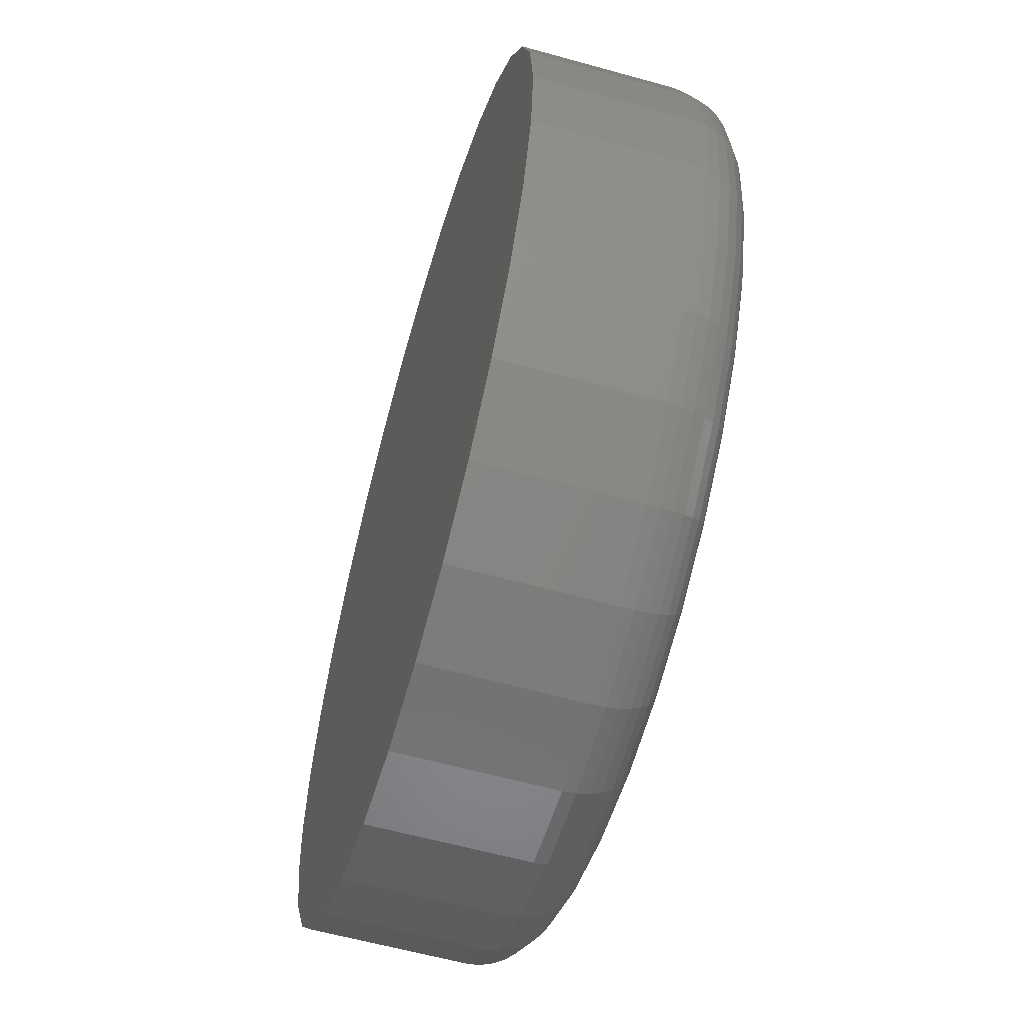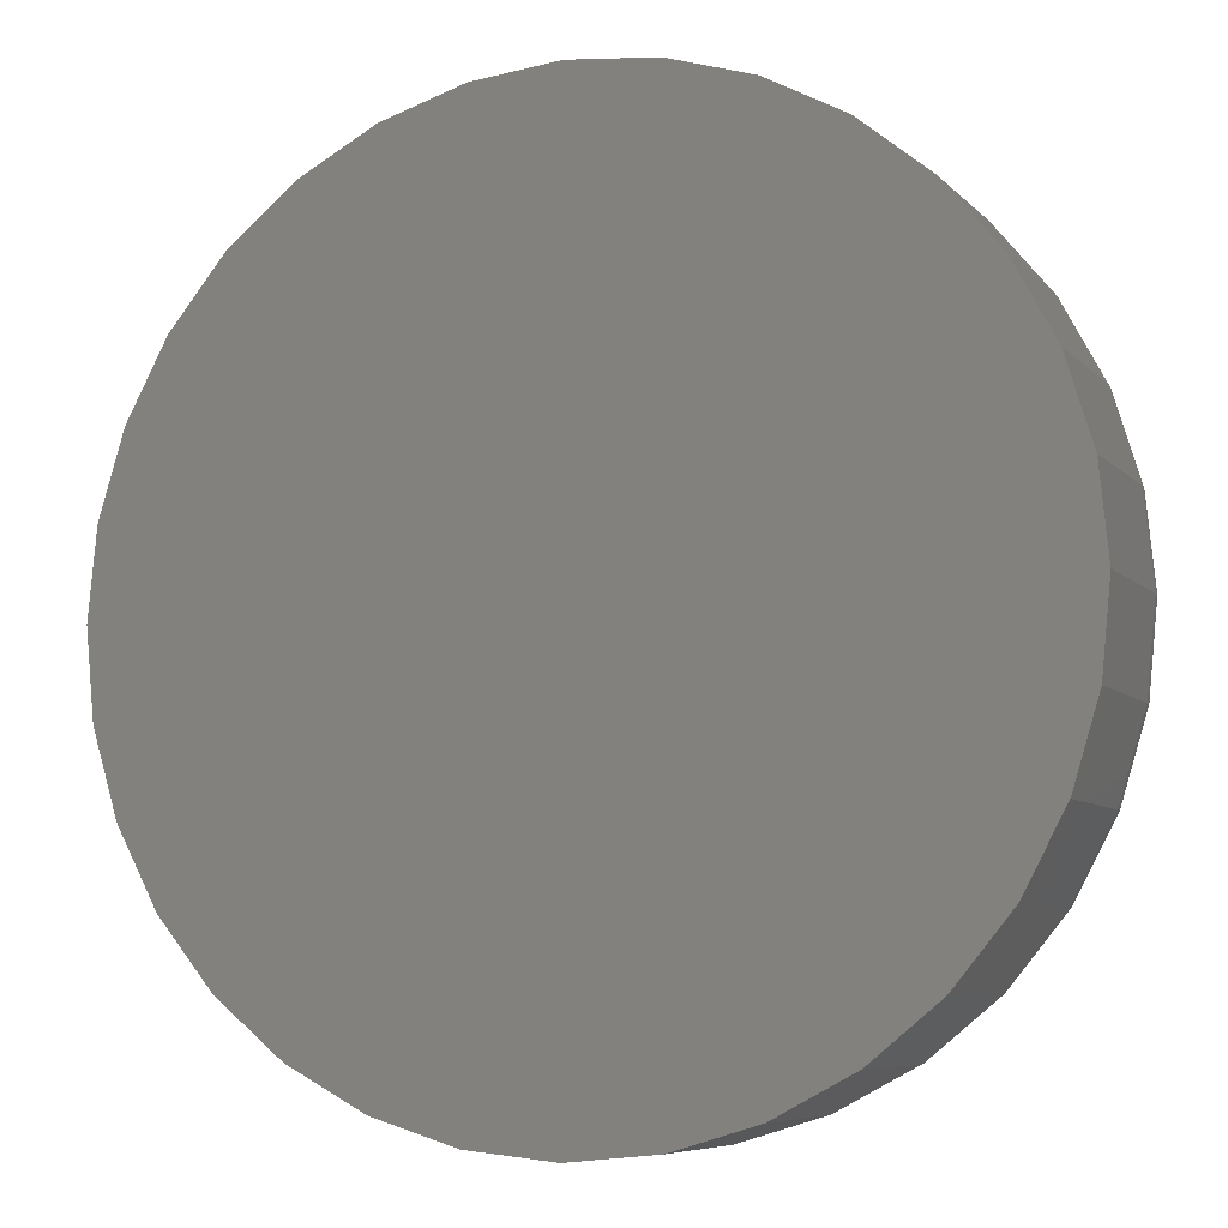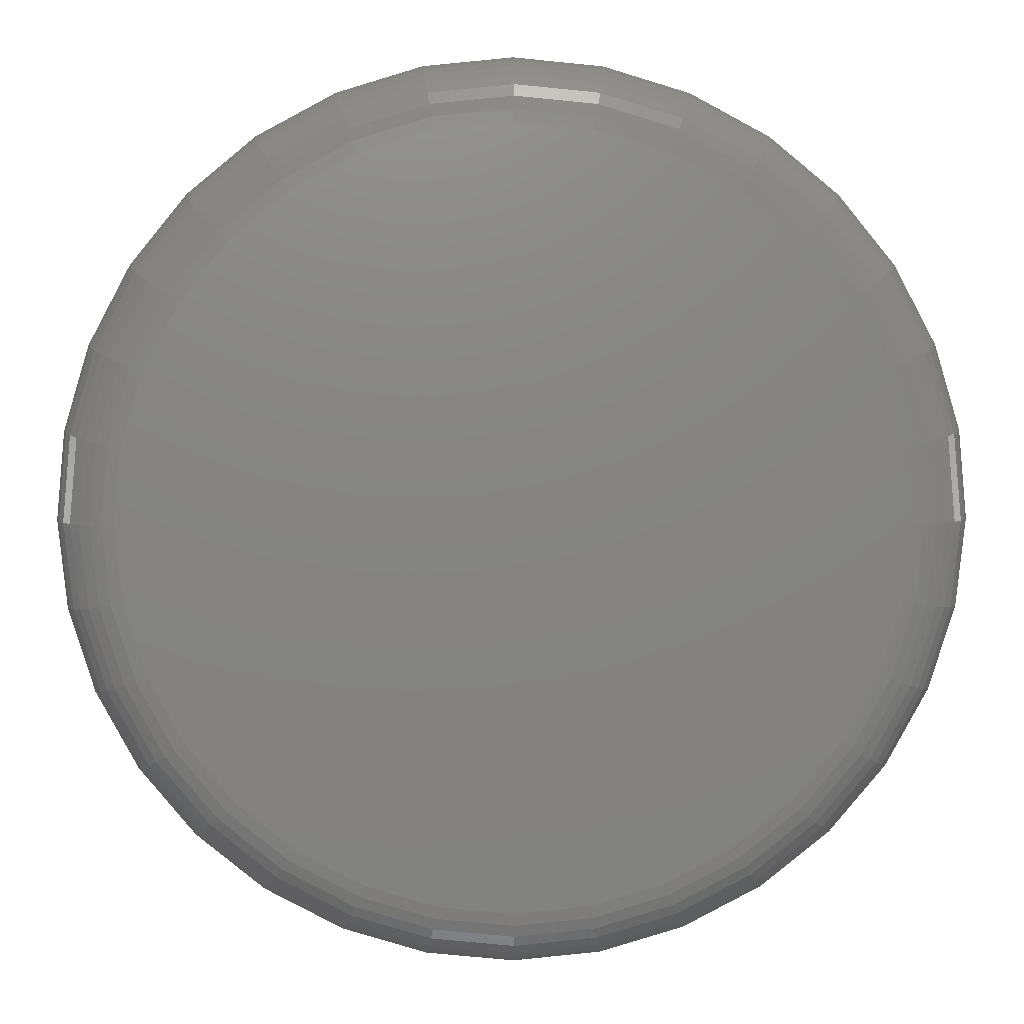
<metadata>
{"format":"stl","ext":"stl","renderer":"f3d","projection":"perspective","resolution":1024,"background":"white","views":[{"elev":-59.5,"azim":-106.0,"up":"+Y"},{"elev":-7.2,"azim":-157.3,"up":"+Y"},{"elev":6.8,"azim":-1.1,"up":"+Y"}]}
</metadata>
<code>
# stl→obj: 320 verts, 636 faces
v -0.08999 0.4615 0.2656
v 0.09361 0.4615 0.2656
v 0.001809 0.4706 0.2656
v 0.1819 0.4347 0.2656
v -0.1783 0.4347 0.2656
v 0.2632 0.3913 0.2656
v -0.2596 0.3913 0.2656
v 0.3345 0.3327 0.2656
v -0.3309 0.3327 0.2656
v 0.3931 0.2614 0.2656
v -0.3894 0.2614 0.2656
v 0.4365 0.1801 0.2656
v -0.4329 0.1801 0.2656
v 0.4633 0.0918 0.2656
v -0.4597 0.0918 0.2656
v 0.4724 -1.268e-16 0.2656
v -0.4688 -1.629e-16 0.2656
v 0.4633 -0.0918 0.2656
v -0.4597 -0.0918 0.2656
v 0.4365 -0.1801 0.2656
v -0.4329 -0.1801 0.2656
v 0.3931 -0.2614 0.2656
v -0.3894 -0.2614 0.2656
v 0.3345 -0.3327 0.2656
v -0.3309 -0.3327 0.2656
v 0.2632 -0.3913 0.2656
v -0.2596 -0.3913 0.2656
v 0.1819 -0.4347 0.2656
v -0.1783 -0.4347 0.2656
v 0.09361 -0.4615 0.2656
v -0.08999 -0.4615 0.2656
v 0.001809 -0.4706 0.2656
v 0.5505 0 0
v 0.5505 -6.217e-16 0.1875
v 0.54 -0.107 0
v 0.54 -0.107 0.1875
v 0.5087 -0.21 0
v 0.5087 -0.21 0.1875
v 0.458 -0.3048 0
v 0.458 -0.3048 0.1875
v 0.3898 -0.388 0
v 0.3898 -0.388 0.1875
v 0.3066 -0.4562 0
v 0.3066 -0.4562 0.1875
v 0.2118 -0.5069 0
v 0.2118 -0.5069 0.1875
v 0.1089 -0.5381 0
v 0.1089 -0.5381 0.1875
v 0.001809 -0.5487 0
v 0.001809 -0.5487 0.1875
v -0.1052 -0.5381 0
v -0.1052 -0.5381 0.1875
v -0.2082 -0.5069 0
v -0.2082 -0.5069 0.1875
v -0.303 -0.4562 0
v -0.303 -0.4562 0.1875
v -0.3862 -0.388 0
v -0.3862 -0.388 0.1875
v -0.4544 -0.3048 0
v -0.4544 -0.3048 0.1875
v -0.5051 -0.21 0
v -0.5051 -0.21 0.1875
v -0.5363 -0.107 0
v -0.5363 -0.107 0.1875
v -0.5469 6.719e-17 0
v -0.5469 6.719e-17 0.1875
v -0.5363 0.107 0
v -0.5363 0.107 0.1875
v -0.5051 0.21 0
v -0.5051 0.21 0.1875
v -0.4544 0.3048 0
v -0.4544 0.3048 0.1875
v -0.3862 0.388 0
v -0.3862 0.388 0.1875
v -0.303 0.4562 0
v -0.303 0.4562 0.1875
v -0.2082 0.5069 0
v -0.2082 0.5069 0.1875
v -0.1052 0.5381 0
v -0.1052 0.5381 0.1875
v 0.001809 0.5487 0
v 0.001809 0.5487 0.1875
v 0.1089 0.5381 0
v 0.1089 0.5381 0.1875
v 0.2118 0.5069 0
v 0.2118 0.5069 0.1875
v 0.3066 0.4562 0
v 0.3066 0.4562 0.1875
v 0.3898 0.388 0
v 0.3898 0.388 0.1875
v 0.458 0.3048 0
v 0.458 0.3048 0.1875
v 0.5087 0.21 0
v 0.5087 0.21 0.1875
v 0.54 0.107 0
v 0.54 0.107 0.1875
v -0.484 -1.388e-16 0.2641
v -0.4747 0.09478 0.2641
v -0.4986 -1.665e-16 0.2597
v -0.489 0.09763 0.2597
v -0.5122 -1.665e-16 0.2525
v -0.5023 0.1003 0.2525
v -0.524 -1.943e-16 0.2427
v -0.5139 0.1026 0.2427
v -0.5337 -1.665e-16 0.2309
v -0.5234 0.1045 0.2309
v -0.5409 -1.943e-16 0.2174
v -0.5305 0.1059 0.2174
v -0.5454 -1.665e-16 0.2027
v -0.5349 0.1068 0.2027
v 0.4783 0.09478 0.2641
v 0.4876 -6.384e-16 0.2641
v 0.4926 0.09763 0.2597
v 0.5023 -6.661e-16 0.2597
v 0.5059 0.1003 0.2525
v 0.5158 -6.661e-16 0.2525
v 0.5175 0.1026 0.2427
v 0.5276 -7.216e-16 0.2427
v 0.527 0.1045 0.2309
v 0.5373 -7.216e-16 0.2309
v 0.5341 0.1059 0.2174
v 0.5445 -7.216e-16 0.2174
v 0.5385 0.1068 0.2027
v 0.549 -7.494e-16 0.2027
v 0.4506 0.1859 0.2641
v 0.4642 0.1915 0.2597
v 0.4766 0.1967 0.2525
v 0.4876 0.2012 0.2427
v 0.4966 0.2049 0.2309
v 0.5032 0.2077 0.2174
v 0.5073 0.2094 0.2027
v 0.4057 0.2699 0.2641
v 0.4179 0.278 0.2597
v 0.4292 0.2855 0.2525
v 0.439 0.2921 0.2427
v 0.4471 0.2975 0.2309
v 0.4531 0.3015 0.2174
v 0.4568 0.304 0.2027
v 0.3453 0.3435 0.2641
v 0.3557 0.3539 0.2597
v 0.3652 0.3634 0.2525
v 0.3736 0.3718 0.2427
v 0.3805 0.3787 0.2309
v 0.3856 0.3838 0.2174
v 0.3887 0.3869 0.2027
v 0.2717 0.4039 0.2641
v 0.2798 0.4161 0.2597
v 0.2874 0.4273 0.2525
v 0.2939 0.4372 0.2427
v 0.2993 0.4453 0.2309
v 0.3033 0.4513 0.2174
v 0.3058 0.455 0.2027
v 0.1877 0.4488 0.2641
v 0.1933 0.4624 0.2597
v 0.1985 0.4748 0.2525
v 0.203 0.4858 0.2427
v 0.2067 0.4948 0.2309
v 0.2095 0.5014 0.2174
v 0.2112 0.5055 0.2027
v 0.09658 0.4765 0.2641
v 0.09944 0.4908 0.2597
v 0.1021 0.5041 0.2525
v 0.1044 0.5157 0.2427
v 0.1063 0.5252 0.2309
v 0.1077 0.5323 0.2174
v 0.1086 0.5367 0.2027
v 0.001809 0.4858 0.2641
v 0.001809 0.5005 0.2597
v 0.001809 0.514 0.2525
v 0.001809 0.5258 0.2427
v 0.001809 0.5355 0.2309
v 0.001809 0.5427 0.2174
v 0.001809 0.5472 0.2027
v -0.09297 0.4765 0.2641
v -0.09582 0.4908 0.2597
v -0.09846 0.5041 0.2525
v -0.1008 0.5157 0.2427
v -0.1027 0.5252 0.2309
v -0.1041 0.5323 0.2174
v -0.1049 0.5367 0.2027
v -0.1841 0.4488 0.2641
v -0.1897 0.4624 0.2597
v -0.1949 0.4748 0.2525
v -0.1994 0.4858 0.2427
v -0.2031 0.4948 0.2309
v -0.2059 0.5014 0.2174
v -0.2076 0.5055 0.2027
v -0.2681 0.4039 0.2641
v -0.2762 0.4161 0.2597
v -0.2837 0.4273 0.2525
v -0.2903 0.4372 0.2427
v -0.2957 0.4453 0.2309
v -0.2997 0.4513 0.2174
v -0.3022 0.455 0.2027
v -0.3417 0.3435 0.2641
v -0.3521 0.3539 0.2597
v -0.3616 0.3634 0.2525
v -0.37 0.3718 0.2427
v -0.3769 0.3787 0.2309
v -0.382 0.3838 0.2174
v -0.3851 0.3869 0.2027
v -0.4021 0.2699 0.2641
v -0.4143 0.278 0.2597
v -0.4255 0.2855 0.2525
v -0.4354 0.2921 0.2427
v -0.4435 0.2975 0.2309
v -0.4495 0.3015 0.2174
v -0.4532 0.304 0.2027
v -0.447 0.1859 0.2641
v -0.4606 0.1915 0.2597
v -0.473 0.1967 0.2525
v -0.484 0.2012 0.2427
v -0.4929 0.2049 0.2309
v -0.4996 0.2077 0.2174
v -0.5037 0.2094 0.2027
v 0.4783 -0.09478 0.2641
v 0.4926 -0.09763 0.2597
v 0.5059 -0.1003 0.2525
v 0.5175 -0.1026 0.2427
v 0.527 -0.1045 0.2309
v 0.5341 -0.1059 0.2174
v 0.5385 -0.1068 0.2027
v -0.4747 -0.09478 0.2641
v -0.489 -0.09763 0.2597
v -0.5023 -0.1003 0.2525
v -0.5139 -0.1026 0.2427
v -0.5234 -0.1045 0.2309
v -0.5305 -0.1059 0.2174
v -0.5349 -0.1068 0.2027
v -0.447 -0.1859 0.2641
v -0.4606 -0.1915 0.2597
v -0.473 -0.1967 0.2525
v -0.484 -0.2012 0.2427
v -0.4929 -0.2049 0.2309
v -0.4996 -0.2077 0.2174
v -0.5037 -0.2094 0.2027
v -0.4021 -0.2699 0.2641
v -0.4143 -0.278 0.2597
v -0.4255 -0.2855 0.2525
v -0.4354 -0.2921 0.2427
v -0.4435 -0.2975 0.2309
v -0.4495 -0.3015 0.2174
v -0.4532 -0.304 0.2027
v -0.3417 -0.3435 0.2641
v -0.3521 -0.3539 0.2597
v -0.3616 -0.3634 0.2525
v -0.37 -0.3718 0.2427
v -0.3769 -0.3787 0.2309
v -0.382 -0.3838 0.2174
v -0.3851 -0.3869 0.2027
v -0.2681 -0.4039 0.2641
v -0.2762 -0.4161 0.2597
v -0.2837 -0.4273 0.2525
v -0.2903 -0.4372 0.2427
v -0.2957 -0.4453 0.2309
v -0.2997 -0.4513 0.2174
v -0.3022 -0.455 0.2027
v -0.1841 -0.4488 0.2641
v -0.1897 -0.4624 0.2597
v -0.1949 -0.4748 0.2525
v -0.1994 -0.4858 0.2427
v -0.2031 -0.4948 0.2309
v -0.2059 -0.5014 0.2174
v -0.2076 -0.5055 0.2027
v -0.09297 -0.4765 0.2641
v -0.09582 -0.4908 0.2597
v -0.09846 -0.5041 0.2525
v -0.1008 -0.5157 0.2427
v -0.1027 -0.5252 0.2309
v -0.1041 -0.5323 0.2174
v -0.1049 -0.5367 0.2027
v 0.001809 -0.4858 0.2641
v 0.001809 -0.5005 0.2597
v 0.001809 -0.514 0.2525
v 0.001809 -0.5258 0.2427
v 0.001809 -0.5355 0.2309
v 0.001809 -0.5427 0.2174
v 0.001809 -0.5472 0.2027
v 0.09658 -0.4765 0.2641
v 0.09944 -0.4908 0.2597
v 0.1021 -0.5041 0.2525
v 0.1044 -0.5157 0.2427
v 0.1063 -0.5252 0.2309
v 0.1077 -0.5323 0.2174
v 0.1086 -0.5367 0.2027
v 0.1877 -0.4488 0.2641
v 0.1933 -0.4624 0.2597
v 0.1985 -0.4748 0.2525
v 0.203 -0.4858 0.2427
v 0.2067 -0.4948 0.2309
v 0.2095 -0.5014 0.2174
v 0.2112 -0.5055 0.2027
v 0.2717 -0.4039 0.2641
v 0.2798 -0.4161 0.2597
v 0.2874 -0.4273 0.2525
v 0.2939 -0.4372 0.2427
v 0.2993 -0.4453 0.2309
v 0.3033 -0.4513 0.2174
v 0.3058 -0.455 0.2027
v 0.3453 -0.3435 0.2641
v 0.3557 -0.3539 0.2597
v 0.3652 -0.3634 0.2525
v 0.3736 -0.3718 0.2427
v 0.3805 -0.3787 0.2309
v 0.3856 -0.3838 0.2174
v 0.3887 -0.3869 0.2027
v 0.4057 -0.2699 0.2641
v 0.4179 -0.278 0.2597
v 0.4292 -0.2855 0.2525
v 0.439 -0.2921 0.2427
v 0.4471 -0.2975 0.2309
v 0.4531 -0.3015 0.2174
v 0.4568 -0.304 0.2027
v 0.4506 -0.1859 0.2641
v 0.4642 -0.1915 0.2597
v 0.4766 -0.1967 0.2525
v 0.4876 -0.2012 0.2427
v 0.4966 -0.2049 0.2309
v 0.5032 -0.2077 0.2174
v 0.5073 -0.2094 0.2027
f 1 2 3
f 2 1 4
f 4 1 5
f 4 5 6
f 6 5 7
f 6 7 8
f 8 7 9
f 8 9 10
f 10 9 11
f 10 11 12
f 12 11 13
f 12 13 14
f 14 13 15
f 14 15 16
f 16 15 17
f 16 17 18
f 18 17 19
f 18 19 20
f 20 19 21
f 20 21 22
f 22 21 23
f 22 23 24
f 24 23 25
f 24 25 26
f 26 25 27
f 26 27 28
f 28 27 29
f 28 29 30
f 30 29 31
f 30 31 32
f 33 34 35
f 35 34 36
f 35 36 37
f 37 36 38
f 37 38 39
f 39 38 40
f 39 40 41
f 41 40 42
f 41 42 43
f 43 42 44
f 43 44 45
f 45 44 46
f 45 46 47
f 47 46 48
f 47 48 49
f 49 48 50
f 49 50 51
f 51 50 52
f 51 52 53
f 53 52 54
f 53 54 55
f 55 54 56
f 55 56 57
f 57 56 58
f 57 58 59
f 59 58 60
f 59 60 61
f 61 60 62
f 61 62 63
f 63 62 64
f 63 64 65
f 65 64 66
f 65 66 67
f 67 66 68
f 67 68 69
f 69 68 70
f 69 70 71
f 71 70 72
f 71 72 73
f 73 72 74
f 73 74 75
f 75 74 76
f 75 76 77
f 77 76 78
f 77 78 79
f 79 78 80
f 79 80 81
f 81 80 82
f 81 82 83
f 83 82 84
f 83 84 85
f 85 84 86
f 85 86 87
f 87 86 88
f 87 88 89
f 89 88 90
f 89 90 91
f 91 90 92
f 91 92 93
f 93 92 94
f 93 94 95
f 95 94 96
f 95 96 33
f 33 96 34
f 17 15 97
f 97 15 98
f 97 98 99
f 99 98 100
f 99 100 101
f 101 100 102
f 101 102 103
f 103 102 104
f 103 104 105
f 105 104 106
f 105 106 107
f 107 106 108
f 107 108 109
f 109 108 110
f 109 110 66
f 66 110 68
f 14 16 111
f 111 16 112
f 111 112 113
f 113 112 114
f 113 114 115
f 115 114 116
f 115 116 117
f 117 116 118
f 117 118 119
f 119 118 120
f 119 120 121
f 121 120 122
f 121 122 123
f 123 122 124
f 123 124 96
f 96 124 34
f 12 14 125
f 125 14 111
f 125 111 126
f 126 111 113
f 126 113 127
f 127 113 115
f 127 115 128
f 128 115 117
f 128 117 129
f 129 117 119
f 129 119 130
f 130 119 121
f 130 121 131
f 131 121 123
f 131 123 94
f 94 123 96
f 10 12 132
f 132 12 125
f 132 125 133
f 133 125 126
f 133 126 134
f 134 126 127
f 134 127 135
f 135 127 128
f 135 128 136
f 136 128 129
f 136 129 137
f 137 129 130
f 137 130 138
f 138 130 131
f 138 131 92
f 92 131 94
f 8 10 139
f 139 10 132
f 139 132 140
f 140 132 133
f 140 133 141
f 141 133 134
f 141 134 142
f 142 134 135
f 142 135 143
f 143 135 136
f 143 136 144
f 144 136 137
f 144 137 145
f 145 137 138
f 145 138 90
f 90 138 92
f 6 8 146
f 146 8 139
f 146 139 147
f 147 139 140
f 147 140 148
f 148 140 141
f 148 141 149
f 149 141 142
f 149 142 150
f 150 142 143
f 150 143 151
f 151 143 144
f 151 144 152
f 152 144 145
f 152 145 88
f 88 145 90
f 4 6 153
f 153 6 146
f 153 146 154
f 154 146 147
f 154 147 155
f 155 147 148
f 155 148 156
f 156 148 149
f 156 149 157
f 157 149 150
f 157 150 158
f 158 150 151
f 158 151 159
f 159 151 152
f 159 152 86
f 86 152 88
f 2 4 160
f 160 4 153
f 160 153 161
f 161 153 154
f 161 154 162
f 162 154 155
f 162 155 163
f 163 155 156
f 163 156 164
f 164 156 157
f 164 157 165
f 165 157 158
f 165 158 166
f 166 158 159
f 166 159 84
f 84 159 86
f 3 2 167
f 167 2 160
f 167 160 168
f 168 160 161
f 168 161 169
f 169 161 162
f 169 162 170
f 170 162 163
f 170 163 171
f 171 163 164
f 171 164 172
f 172 164 165
f 172 165 173
f 173 165 166
f 173 166 82
f 82 166 84
f 1 3 174
f 174 3 167
f 174 167 175
f 175 167 168
f 175 168 176
f 176 168 169
f 176 169 177
f 177 169 170
f 177 170 178
f 178 170 171
f 178 171 179
f 179 171 172
f 179 172 180
f 180 172 173
f 180 173 80
f 80 173 82
f 5 1 181
f 181 1 174
f 181 174 182
f 182 174 175
f 182 175 183
f 183 175 176
f 183 176 184
f 184 176 177
f 184 177 185
f 185 177 178
f 185 178 186
f 186 178 179
f 186 179 187
f 187 179 180
f 187 180 78
f 78 180 80
f 7 5 188
f 188 5 181
f 188 181 189
f 189 181 182
f 189 182 190
f 190 182 183
f 190 183 191
f 191 183 184
f 191 184 192
f 192 184 185
f 192 185 193
f 193 185 186
f 193 186 194
f 194 186 187
f 194 187 76
f 76 187 78
f 9 7 195
f 195 7 188
f 195 188 196
f 196 188 189
f 196 189 197
f 197 189 190
f 197 190 198
f 198 190 191
f 198 191 199
f 199 191 192
f 199 192 200
f 200 192 193
f 200 193 201
f 201 193 194
f 201 194 74
f 74 194 76
f 11 9 202
f 202 9 195
f 202 195 203
f 203 195 196
f 203 196 204
f 204 196 197
f 204 197 205
f 205 197 198
f 205 198 206
f 206 198 199
f 206 199 207
f 207 199 200
f 207 200 208
f 208 200 201
f 208 201 72
f 72 201 74
f 13 11 209
f 209 11 202
f 209 202 210
f 210 202 203
f 210 203 211
f 211 203 204
f 211 204 212
f 212 204 205
f 212 205 213
f 213 205 206
f 213 206 214
f 214 206 207
f 214 207 215
f 215 207 208
f 215 208 70
f 70 208 72
f 15 13 98
f 98 13 209
f 98 209 100
f 100 209 210
f 100 210 102
f 102 210 211
f 102 211 104
f 104 211 212
f 104 212 106
f 106 212 213
f 106 213 108
f 108 213 214
f 108 214 110
f 110 214 215
f 110 215 68
f 68 215 70
f 16 18 112
f 112 18 216
f 112 216 114
f 114 216 217
f 114 217 116
f 116 217 218
f 116 218 118
f 118 218 219
f 118 219 120
f 120 219 220
f 120 220 122
f 122 220 221
f 122 221 124
f 124 221 222
f 124 222 34
f 34 222 36
f 19 17 223
f 223 17 97
f 223 97 224
f 224 97 99
f 224 99 225
f 225 99 101
f 225 101 226
f 226 101 103
f 226 103 227
f 227 103 105
f 227 105 228
f 228 105 107
f 228 107 229
f 229 107 109
f 229 109 64
f 64 109 66
f 21 19 230
f 230 19 223
f 230 223 231
f 231 223 224
f 231 224 232
f 232 224 225
f 232 225 233
f 233 225 226
f 233 226 234
f 234 226 227
f 234 227 235
f 235 227 228
f 235 228 236
f 236 228 229
f 236 229 62
f 62 229 64
f 23 21 237
f 237 21 230
f 237 230 238
f 238 230 231
f 238 231 239
f 239 231 232
f 239 232 240
f 240 232 233
f 240 233 241
f 241 233 234
f 241 234 242
f 242 234 235
f 242 235 243
f 243 235 236
f 243 236 60
f 60 236 62
f 25 23 244
f 244 23 237
f 244 237 245
f 245 237 238
f 245 238 246
f 246 238 239
f 246 239 247
f 247 239 240
f 247 240 248
f 248 240 241
f 248 241 249
f 249 241 242
f 249 242 250
f 250 242 243
f 250 243 58
f 58 243 60
f 27 25 251
f 251 25 244
f 251 244 252
f 252 244 245
f 252 245 253
f 253 245 246
f 253 246 254
f 254 246 247
f 254 247 255
f 255 247 248
f 255 248 256
f 256 248 249
f 256 249 257
f 257 249 250
f 257 250 56
f 56 250 58
f 29 27 258
f 258 27 251
f 258 251 259
f 259 251 252
f 259 252 260
f 260 252 253
f 260 253 261
f 261 253 254
f 261 254 262
f 262 254 255
f 262 255 263
f 263 255 256
f 263 256 264
f 264 256 257
f 264 257 54
f 54 257 56
f 31 29 265
f 265 29 258
f 265 258 266
f 266 258 259
f 266 259 267
f 267 259 260
f 267 260 268
f 268 260 261
f 268 261 269
f 269 261 262
f 269 262 270
f 270 262 263
f 270 263 271
f 271 263 264
f 271 264 52
f 52 264 54
f 32 31 272
f 272 31 265
f 272 265 273
f 273 265 266
f 273 266 274
f 274 266 267
f 274 267 275
f 275 267 268
f 275 268 276
f 276 268 269
f 276 269 277
f 277 269 270
f 277 270 278
f 278 270 271
f 278 271 50
f 50 271 52
f 30 32 279
f 279 32 272
f 279 272 280
f 280 272 273
f 280 273 281
f 281 273 274
f 281 274 282
f 282 274 275
f 282 275 283
f 283 275 276
f 283 276 284
f 284 276 277
f 284 277 285
f 285 277 278
f 285 278 48
f 48 278 50
f 28 30 286
f 286 30 279
f 286 279 287
f 287 279 280
f 287 280 288
f 288 280 281
f 288 281 289
f 289 281 282
f 289 282 290
f 290 282 283
f 290 283 291
f 291 283 284
f 291 284 292
f 292 284 285
f 292 285 46
f 46 285 48
f 26 28 293
f 293 28 286
f 293 286 294
f 294 286 287
f 294 287 295
f 295 287 288
f 295 288 296
f 296 288 289
f 296 289 297
f 297 289 290
f 297 290 298
f 298 290 291
f 298 291 299
f 299 291 292
f 299 292 44
f 44 292 46
f 24 26 300
f 300 26 293
f 300 293 301
f 301 293 294
f 301 294 302
f 302 294 295
f 302 295 303
f 303 295 296
f 303 296 304
f 304 296 297
f 304 297 305
f 305 297 298
f 305 298 306
f 306 298 299
f 306 299 42
f 42 299 44
f 22 24 307
f 307 24 300
f 307 300 308
f 308 300 301
f 308 301 309
f 309 301 302
f 309 302 310
f 310 302 303
f 310 303 311
f 311 303 304
f 311 304 312
f 312 304 305
f 312 305 313
f 313 305 306
f 313 306 40
f 40 306 42
f 20 22 314
f 314 22 307
f 314 307 315
f 315 307 308
f 315 308 316
f 316 308 309
f 316 309 317
f 317 309 310
f 317 310 318
f 318 310 311
f 318 311 319
f 319 311 312
f 319 312 320
f 320 312 313
f 320 313 38
f 38 313 40
f 18 20 216
f 216 20 314
f 216 314 217
f 217 314 315
f 217 315 218
f 218 315 316
f 218 316 219
f 219 316 317
f 219 317 220
f 220 317 318
f 220 318 221
f 221 318 319
f 221 319 222
f 222 319 320
f 222 320 36
f 36 320 38
f 81 83 79
f 49 51 47
f 47 51 53
f 47 53 45
f 45 53 55
f 45 55 43
f 43 55 57
f 43 57 41
f 41 57 59
f 41 59 39
f 39 59 61
f 39 61 37
f 37 61 63
f 37 63 35
f 35 63 65
f 35 65 33
f 33 65 67
f 33 67 95
f 95 67 69
f 95 69 93
f 93 69 71
f 93 71 91
f 91 71 73
f 91 73 89
f 89 73 75
f 89 75 87
f 87 75 77
f 87 77 85
f 85 77 79
f 85 79 83

</code>
